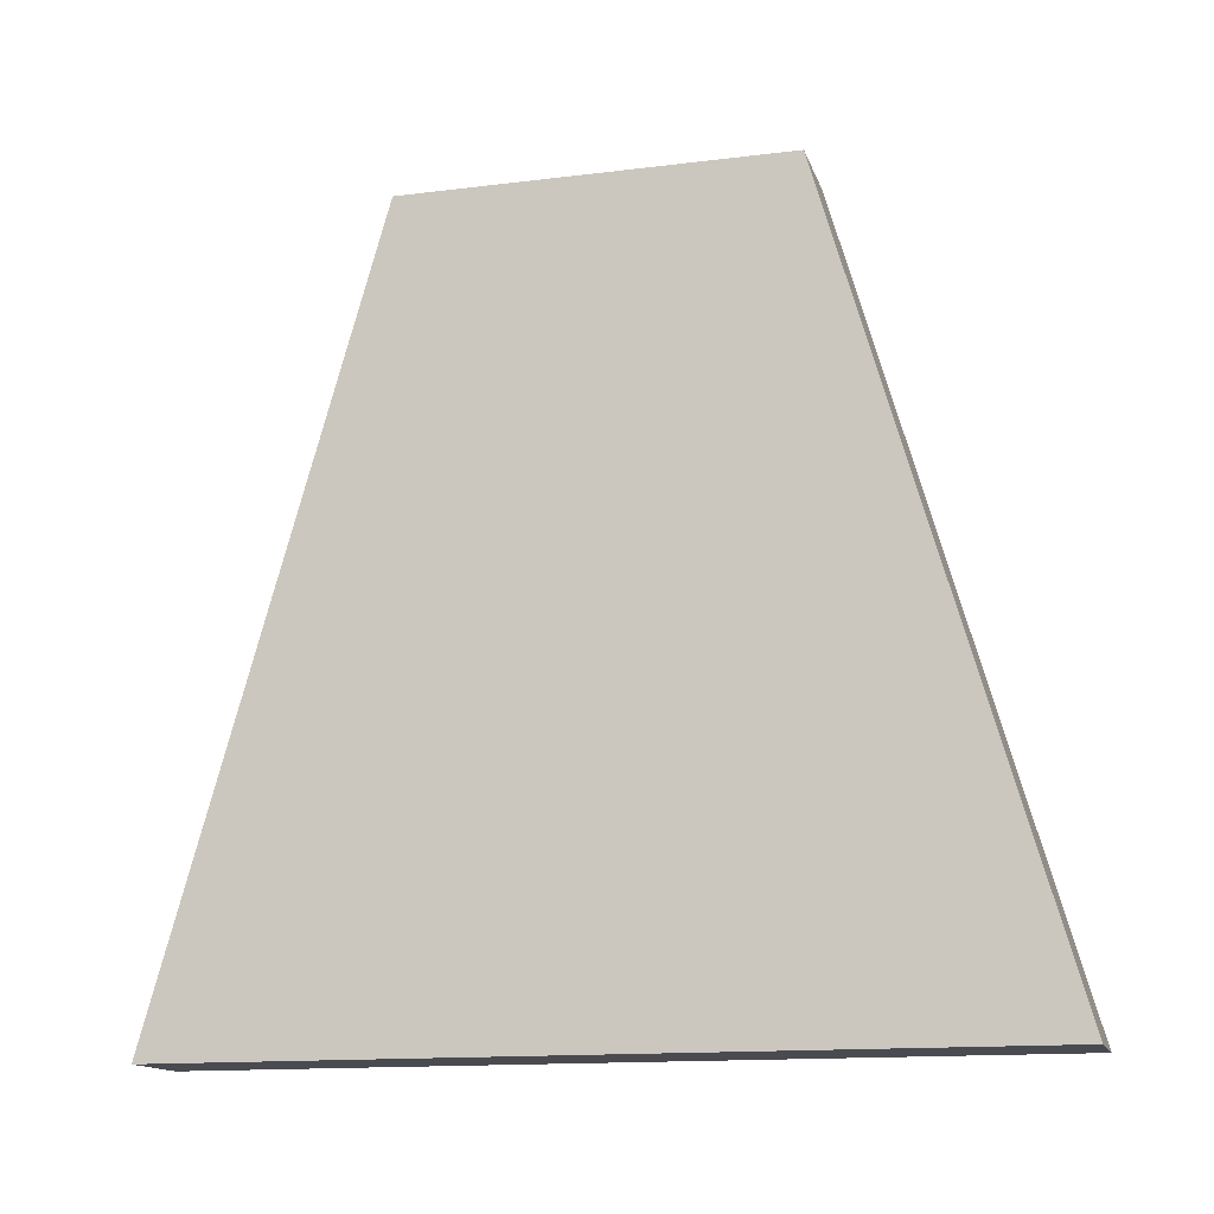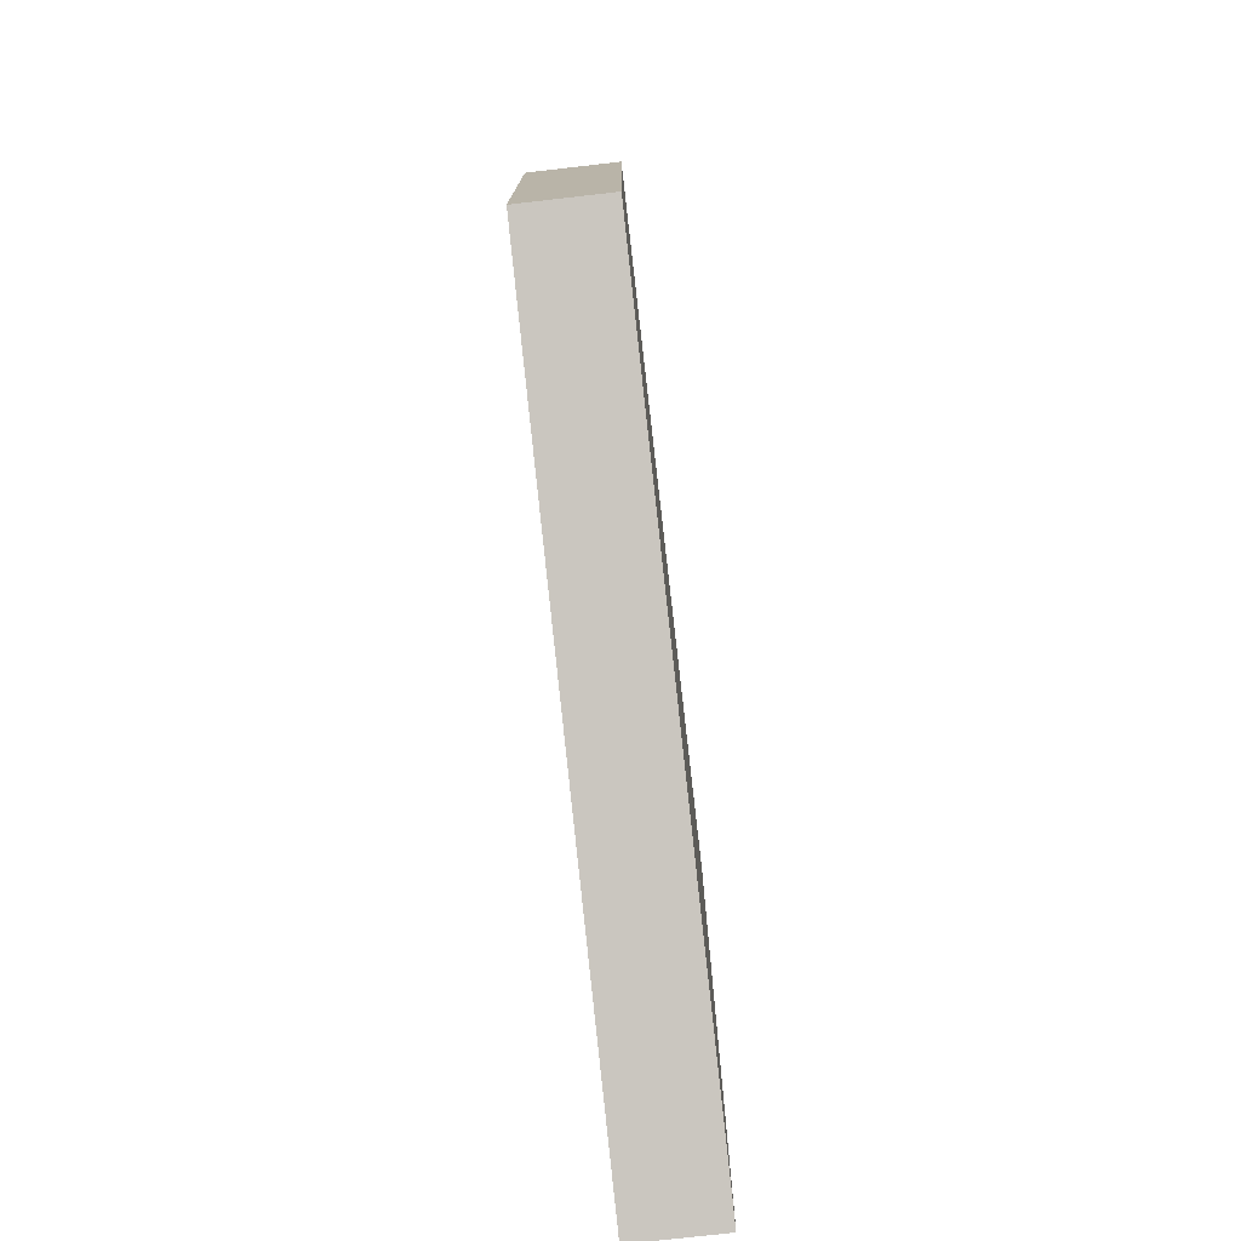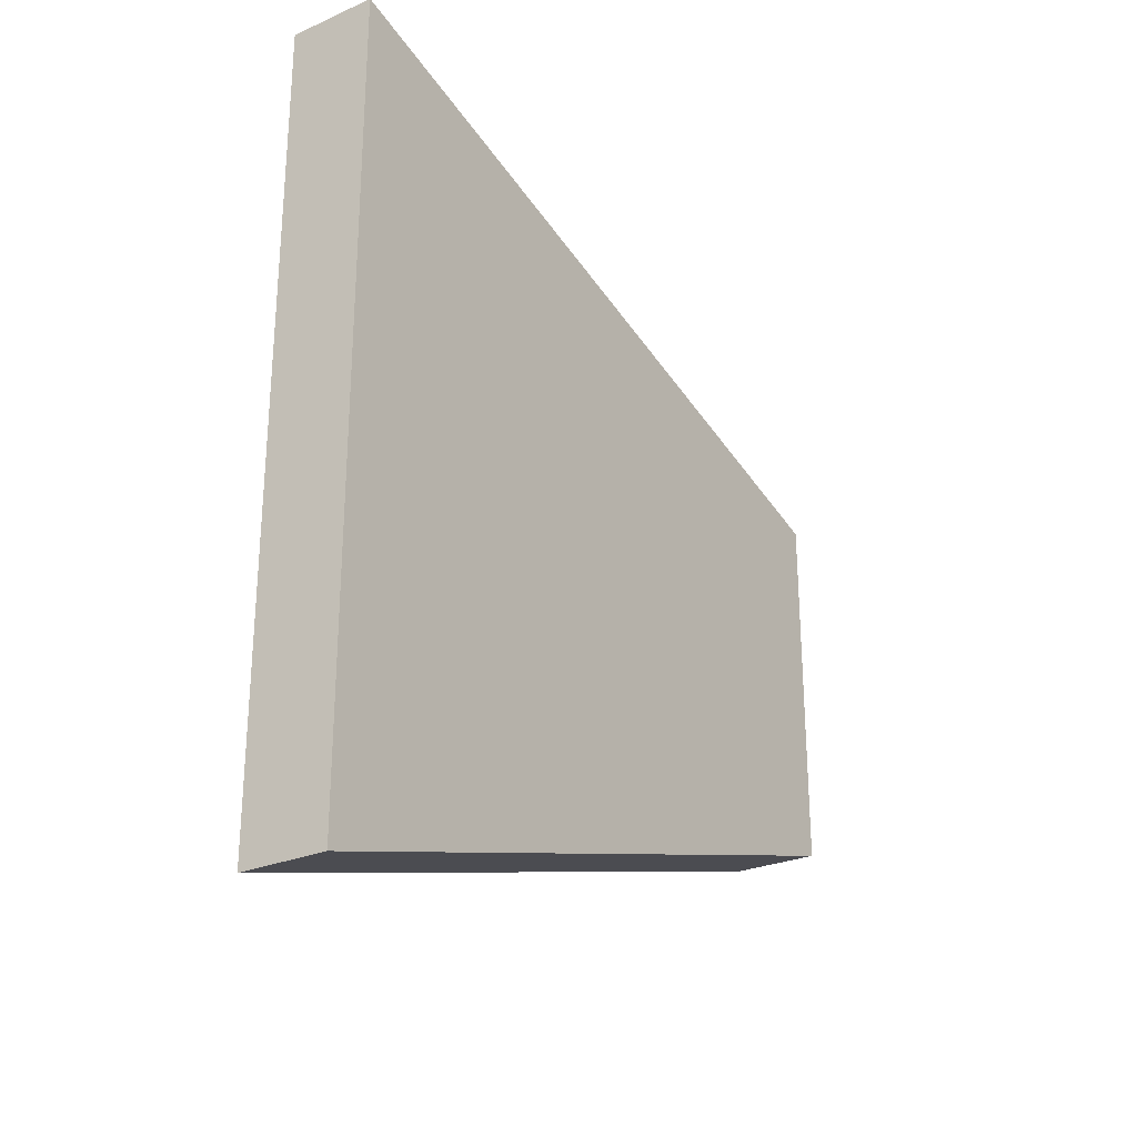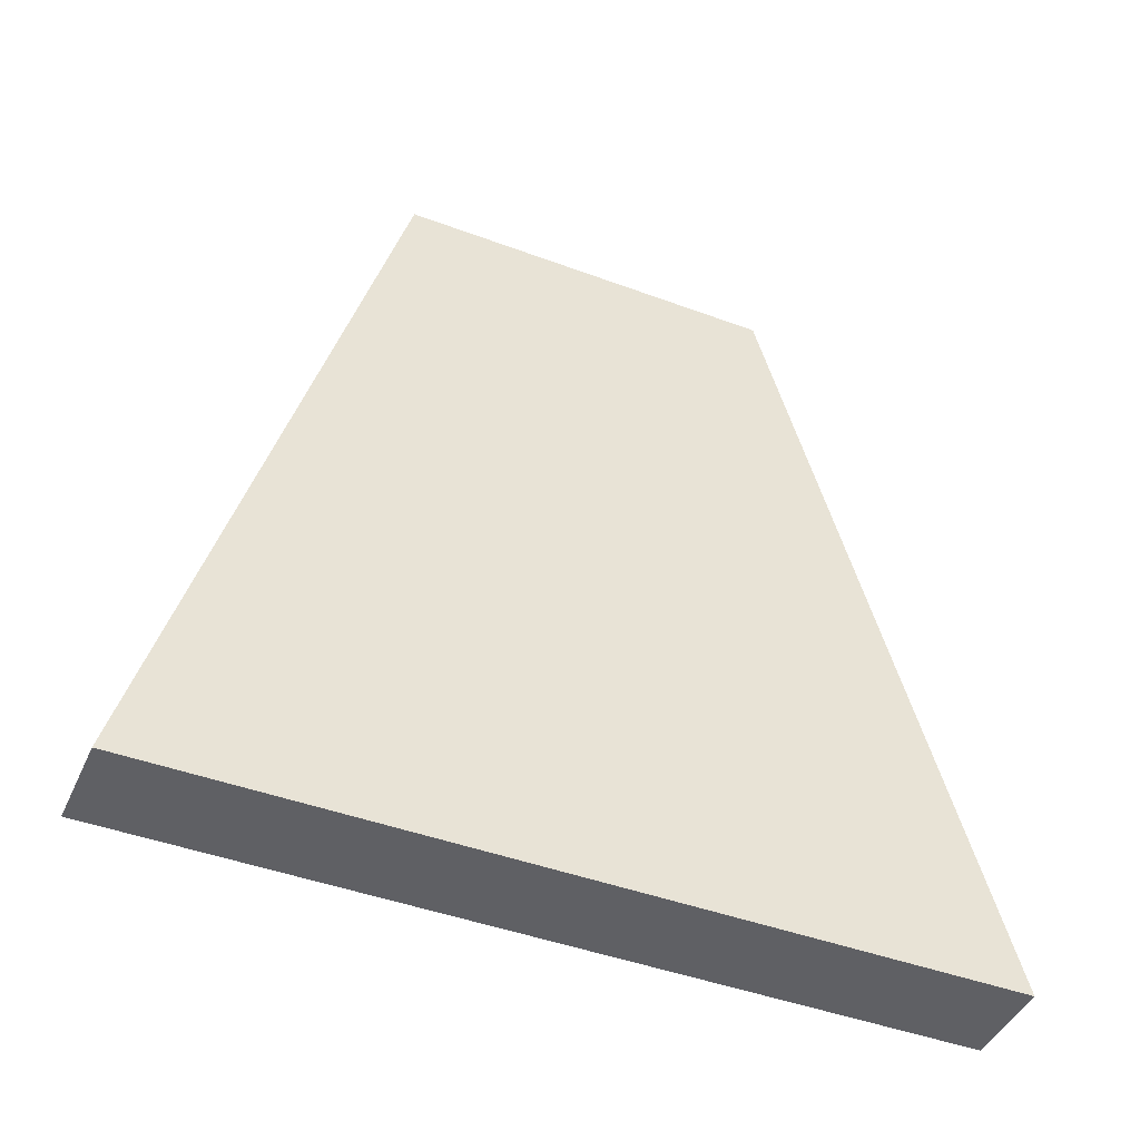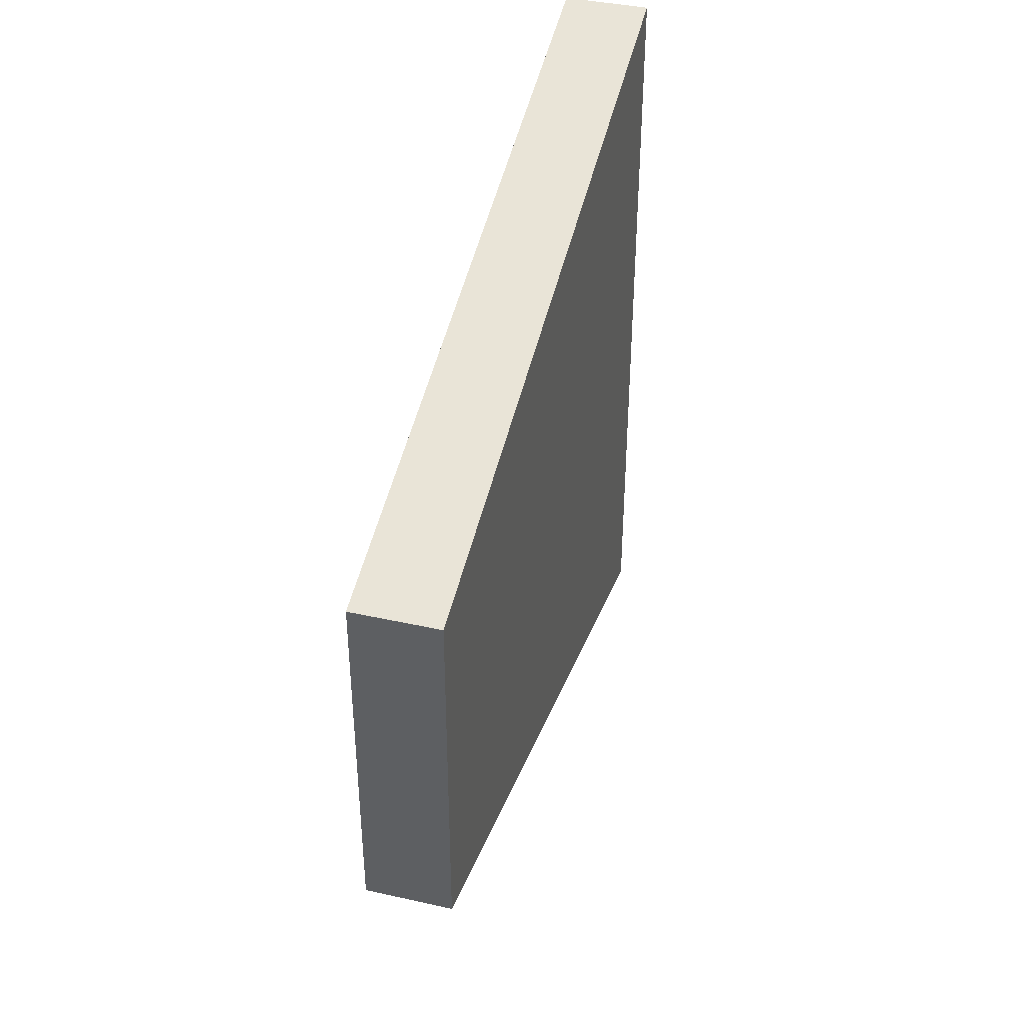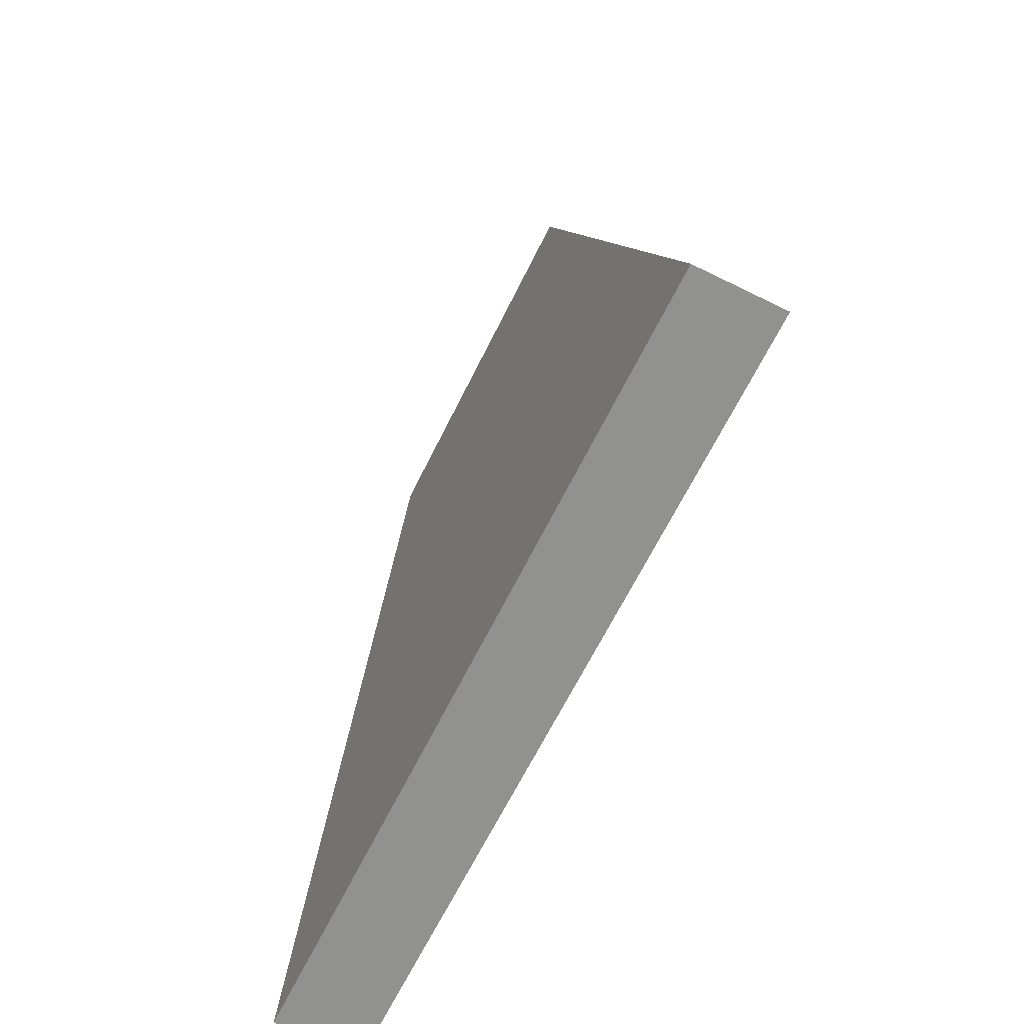
<metadata>
{"format":"obj","ext":"obj","renderer":"f3d","projection":"perspective","resolution":1024,"background":"white","views":[{"elev":-14.4,"azim":105.2,"up":"+Y"},{"elev":-76.0,"azim":-173.5,"up":"+Z"},{"elev":-26.5,"azim":34.3,"up":"+Z"},{"elev":-44.6,"azim":-113.4,"up":"+Y"},{"elev":40.1,"azim":-164.6,"up":"+Z"},{"elev":-66.0,"azim":-26.3,"up":"+Y"}]}
</metadata>
<code>
v  -1.073 0 10.05
v  -1.073 0 -10.1
v  1.137 0 -10.1
v  1.137 0 10.05
v  -1.073 19.07 4.649
v  1.137 19.07 4.649
v  1.137 19.07 -4.699
v  -1.073 19.07 -4.699
g Box001
f 1 2 3 4
f 5 6 7 8
f 1 4 6 5
f 4 3 7 6
f 3 2 8 7
f 2 1 5 8

</code>
